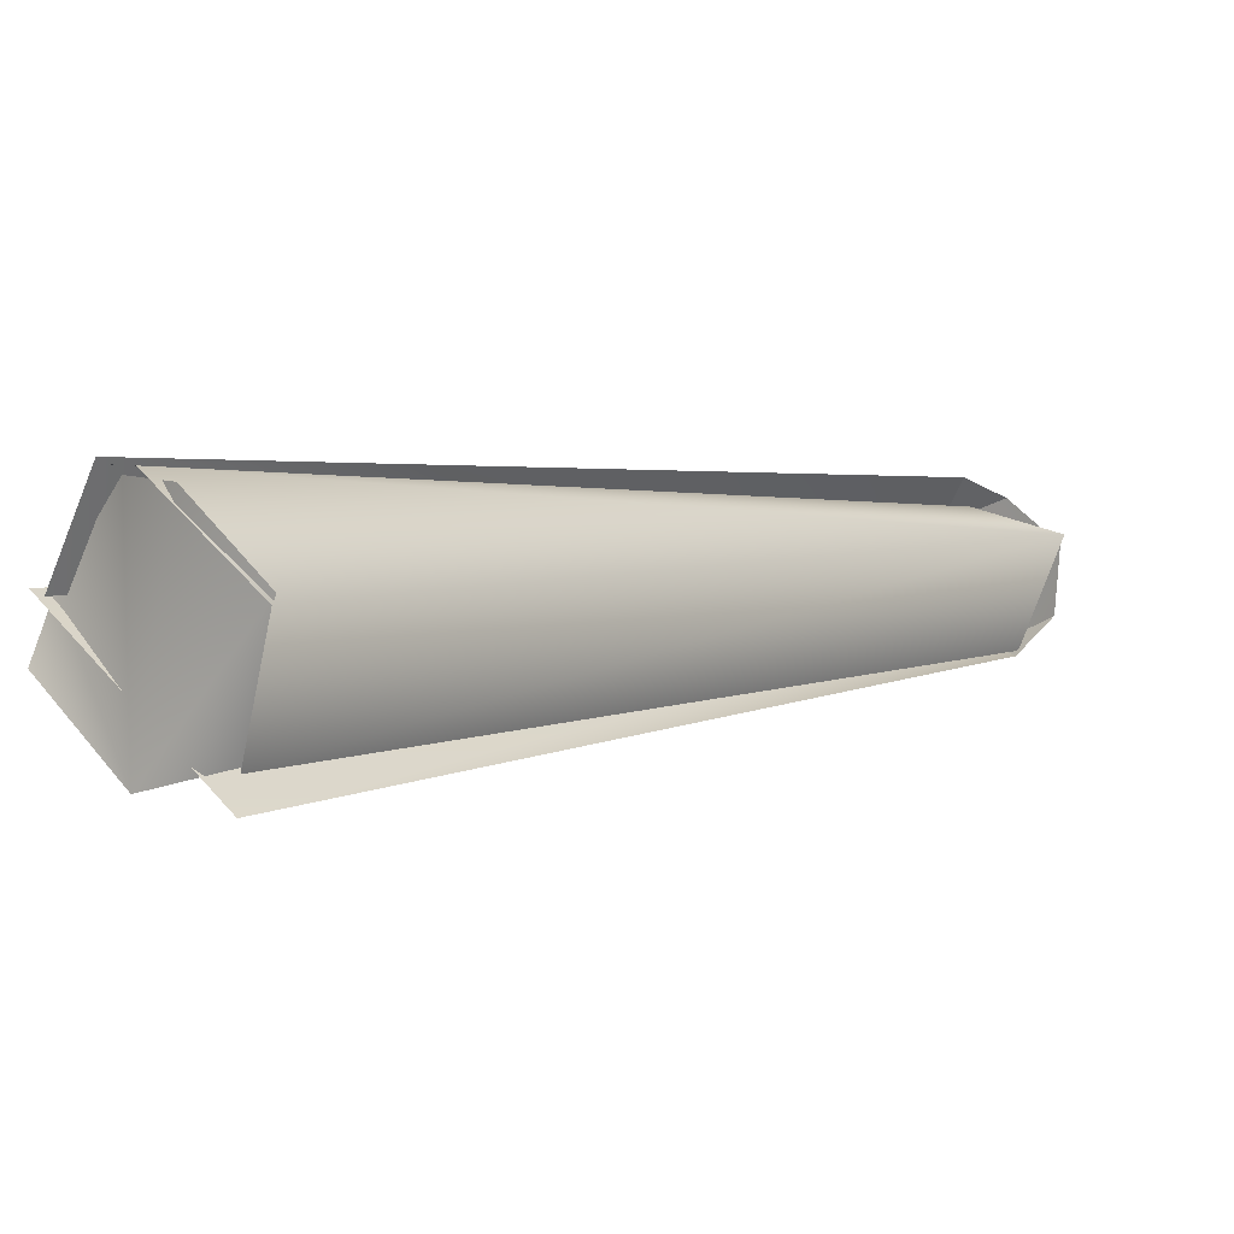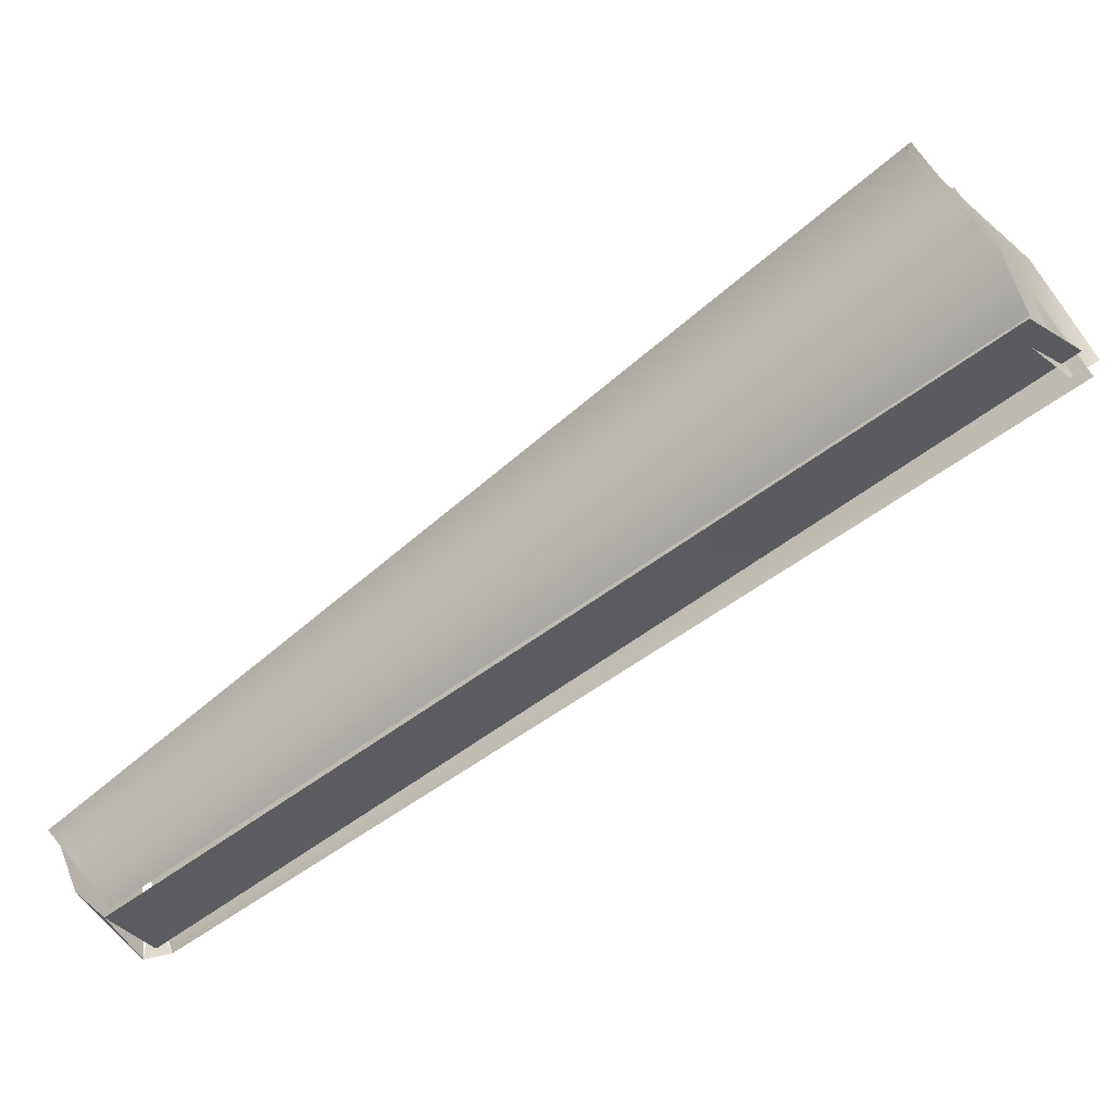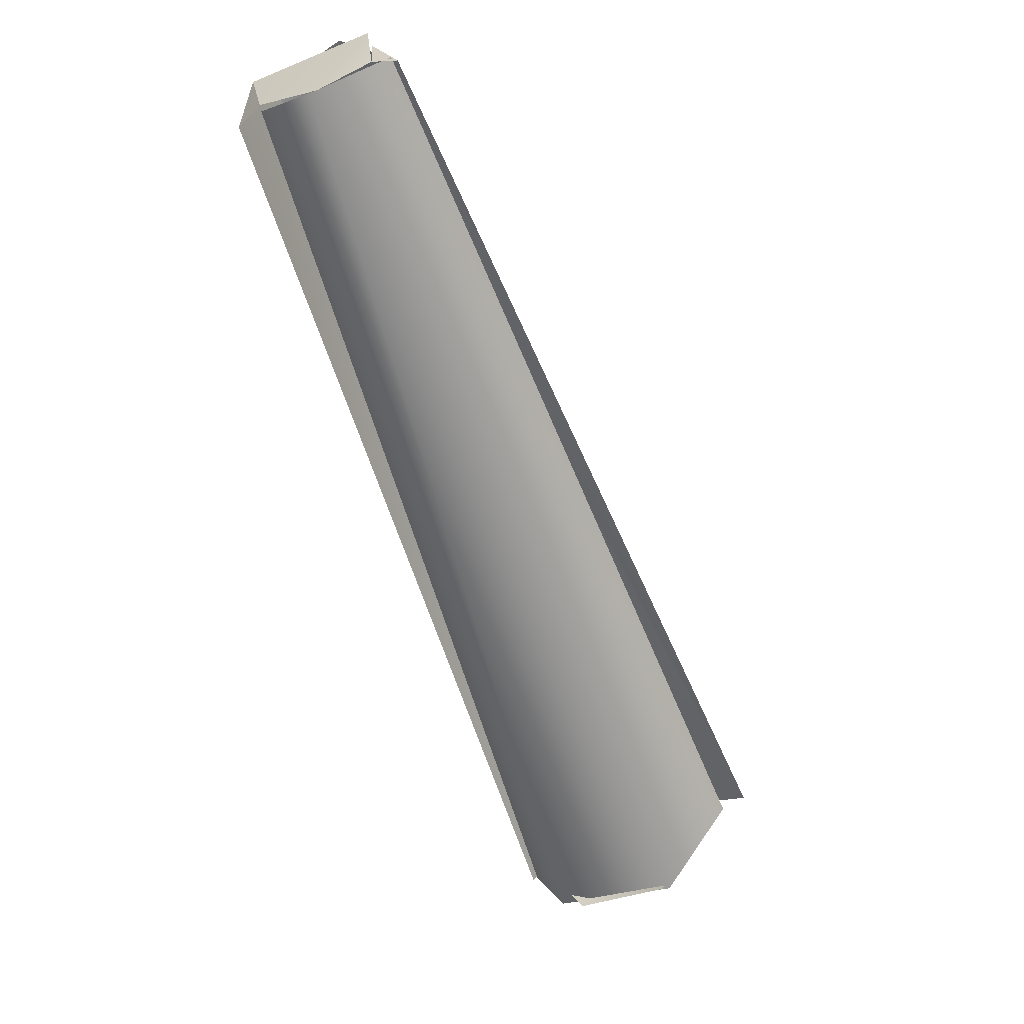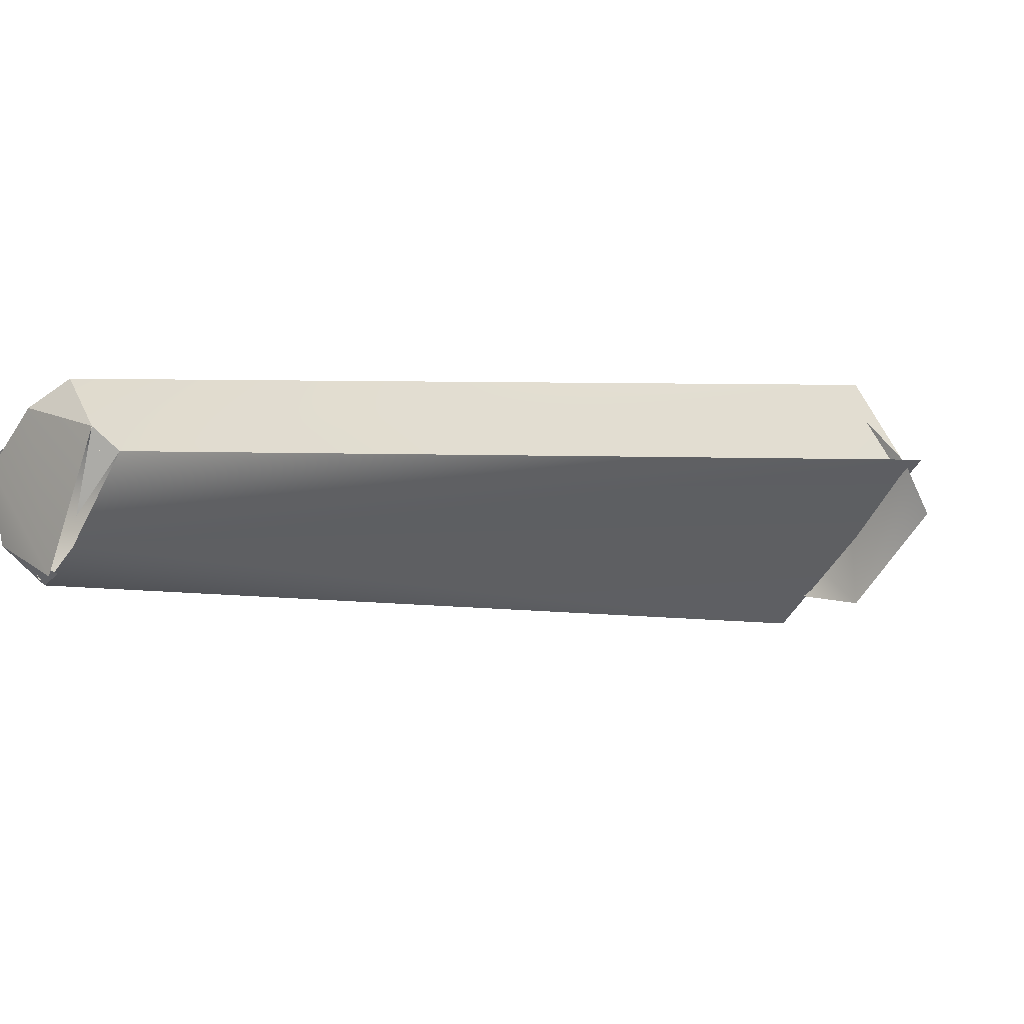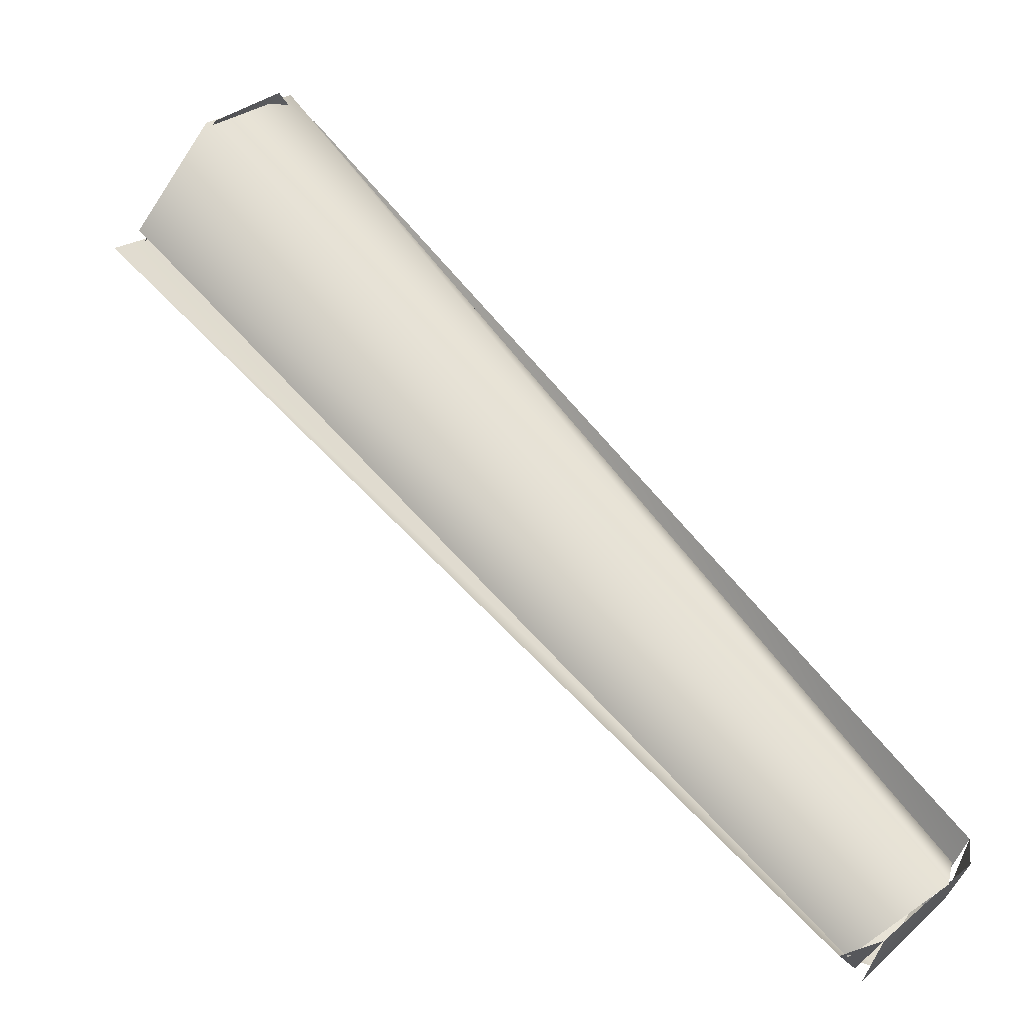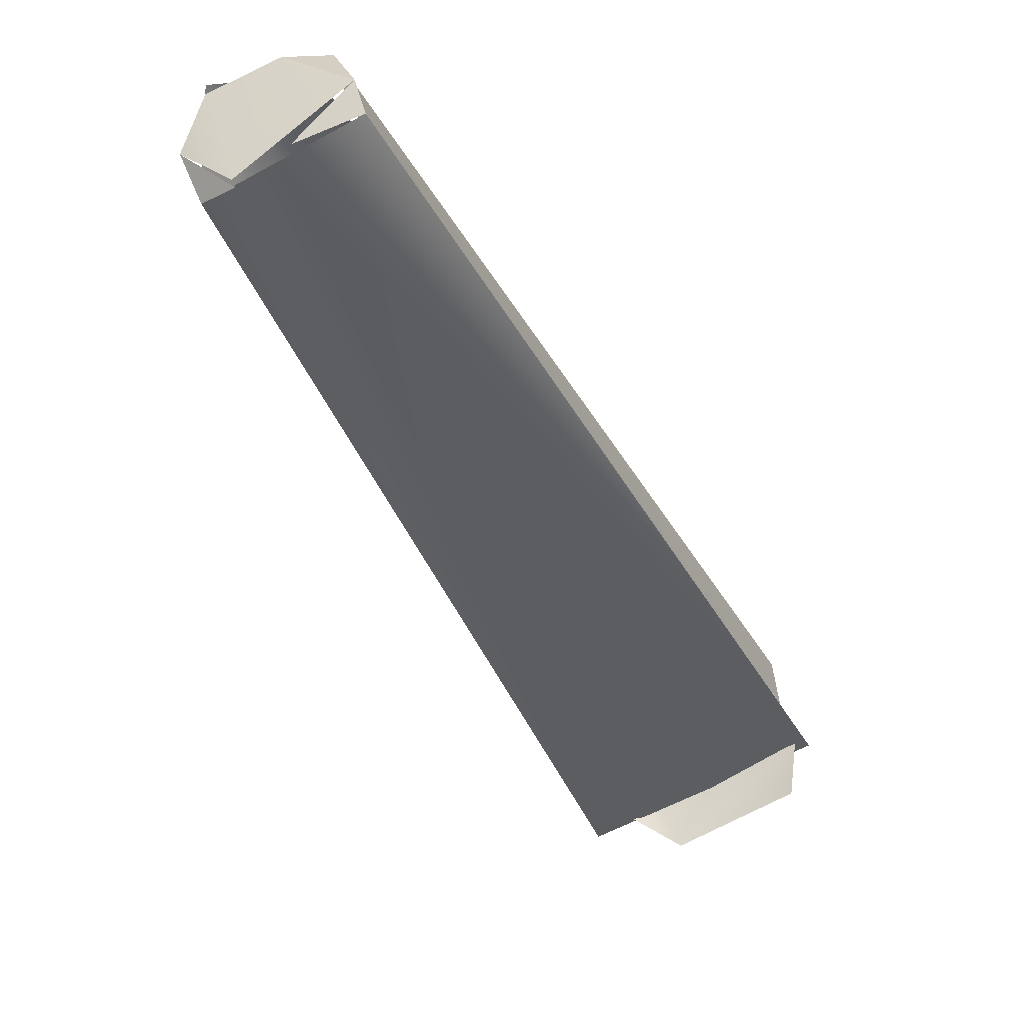
<metadata>
{"format":"obj","ext":"obj","renderer":"f3d","projection":"perspective","resolution":1024,"background":"white","views":[{"elev":55.2,"azim":83.0,"up":"+Z"},{"elev":51.1,"azim":-78.7,"up":"+Z"},{"elev":68.5,"azim":3.9,"up":"+Y"},{"elev":-57.7,"azim":-89.6,"up":"+Z"},{"elev":17.2,"azim":154.0,"up":"+Z"},{"elev":-78.5,"azim":-122.3,"up":"+Z"}]}
</metadata>
<code>
o FJ3012.obj_grp1.1654
v -0.256 -0.1555 5.346
v -0.2395 -0.1916 5.38
v -0.2559 -0.152 5.35
v -0.257 -0.1552 5.346
v -0.2572 -0.1538 5.35
v -0.2572 -0.1538 5.35
v -0.257 -0.1552 5.346
v -0.2534 -0.1544 5.345
v -0.2561 -0.1564 5.346
v -0.2525 -0.1544 5.344
v -0.2561 -0.1564 5.346
v -0.2376 -0.1948 5.375
v -0.2531 -0.1498 5.35
v -0.2561 -0.1536 5.349
v -0.2509 -0.1532 5.344
v -0.2559 -0.152 5.35
v -0.2528 -0.15 5.35
v -0.257 -0.1552 5.346
v -0.2503 -0.1506 5.348
v -0.2495 -0.1523 5.346
v -0.2282 -0.1875 5.376
v -0.2491 -0.1525 5.346
v -0.2491 -0.1525 5.346
v -0.2507 -0.1534 5.345
v -0.2503 -0.1506 5.348
v -0.2367 -0.1942 5.376
v -0.2376 -0.1901 5.382
v -0.2269 -0.1877 5.375
v -0.2313 -0.1857 5.381
v -0.2376 -0.1939 5.375
v -0.2393 -0.1908 5.379
v -0.2393 -0.1916 5.38
v -0.2293 -0.1916 5.373
v -0.2364 -0.1886 5.382
v -0.235 -0.1951 5.374
v -0.2318 -0.1855 5.381
v -0.2286 -0.1874 5.376
f 3 4 5
f 1 2 6
f 7 8 9
f 12 11 10
f 15 16 17
f 18 16 15
f 19 15 17
f 13 21 20
f 25 23 24
f 26 2 1
f 22 28 10
f 29 13 27
f 27 13 14
f 14 32 27
f 33 31 30
f 34 31 33
f 33 30 35
f 28 12 10
f 33 36 34
f 29 21 13
f 33 37 36

</code>
